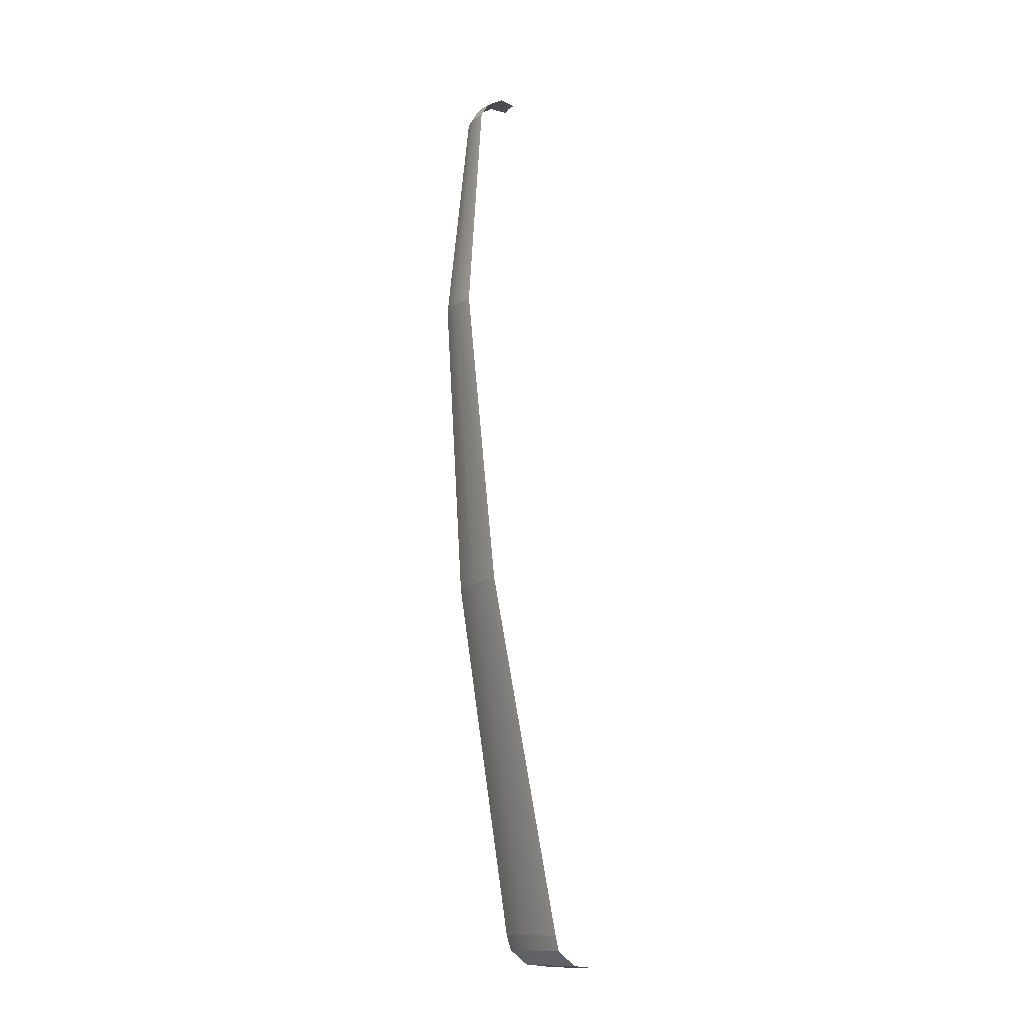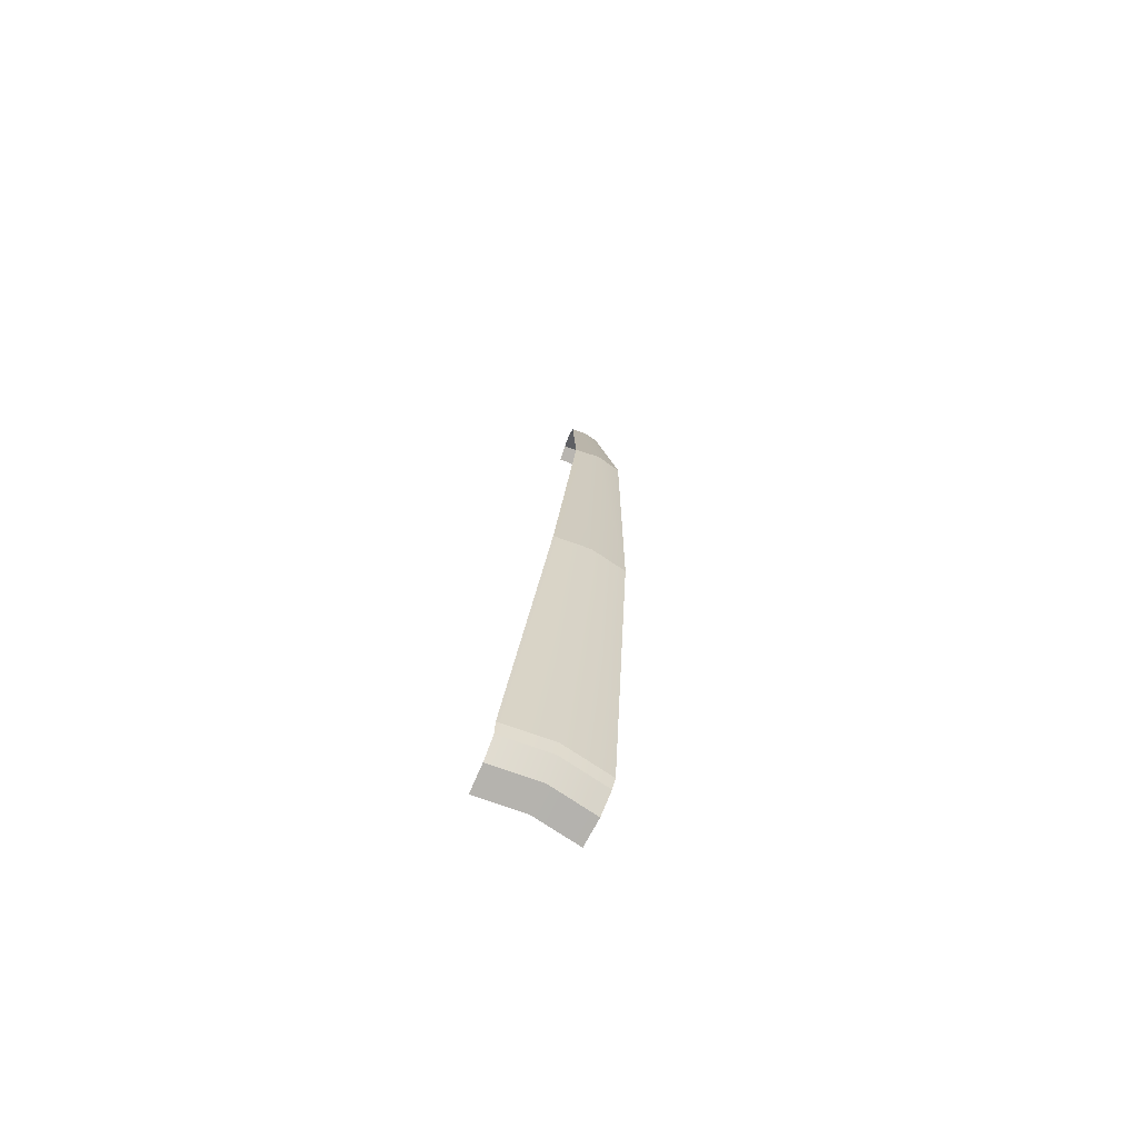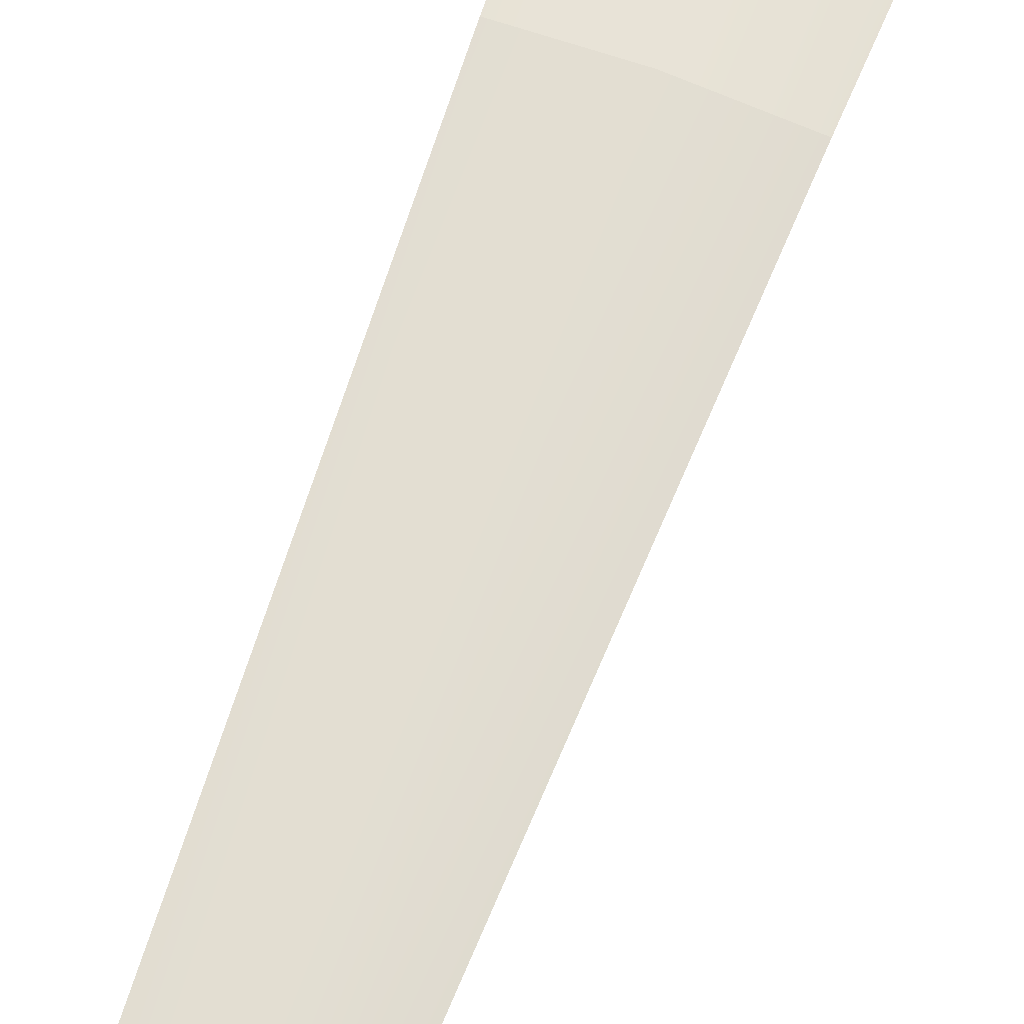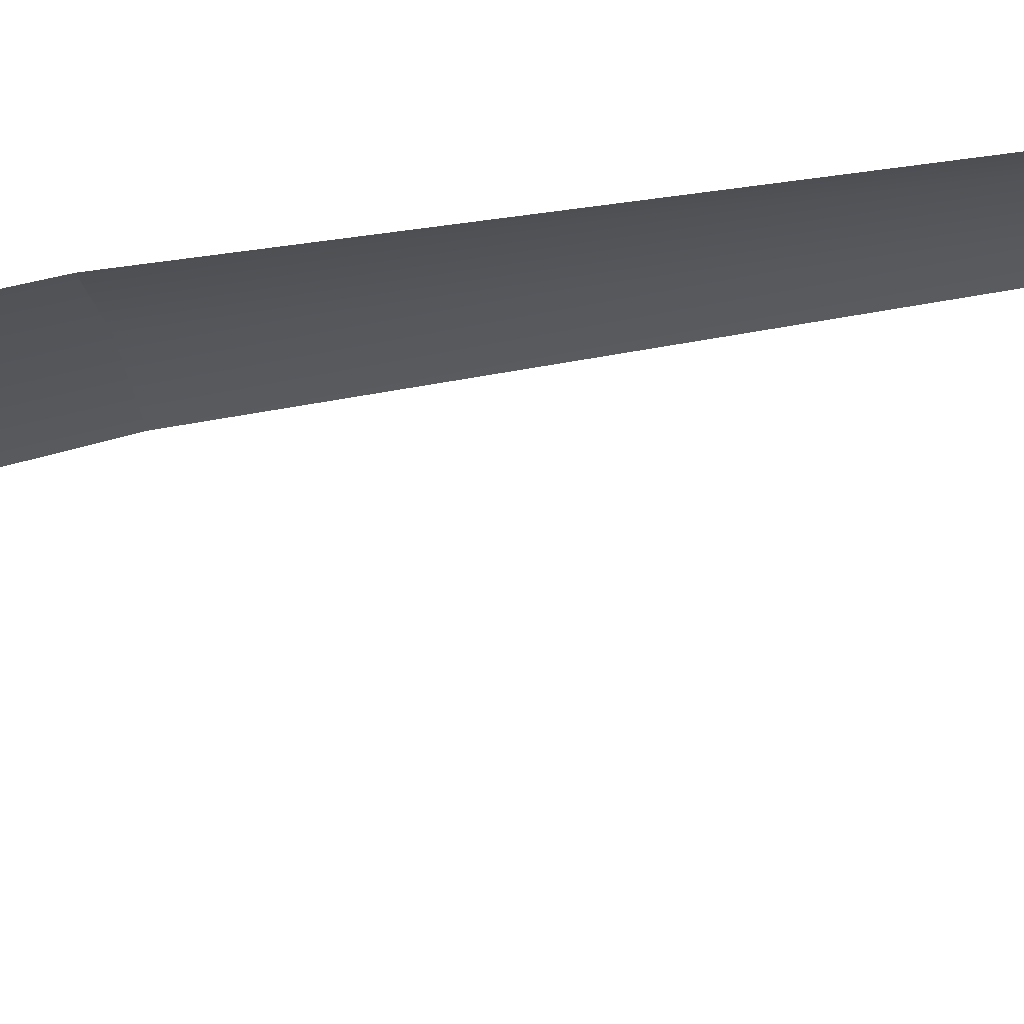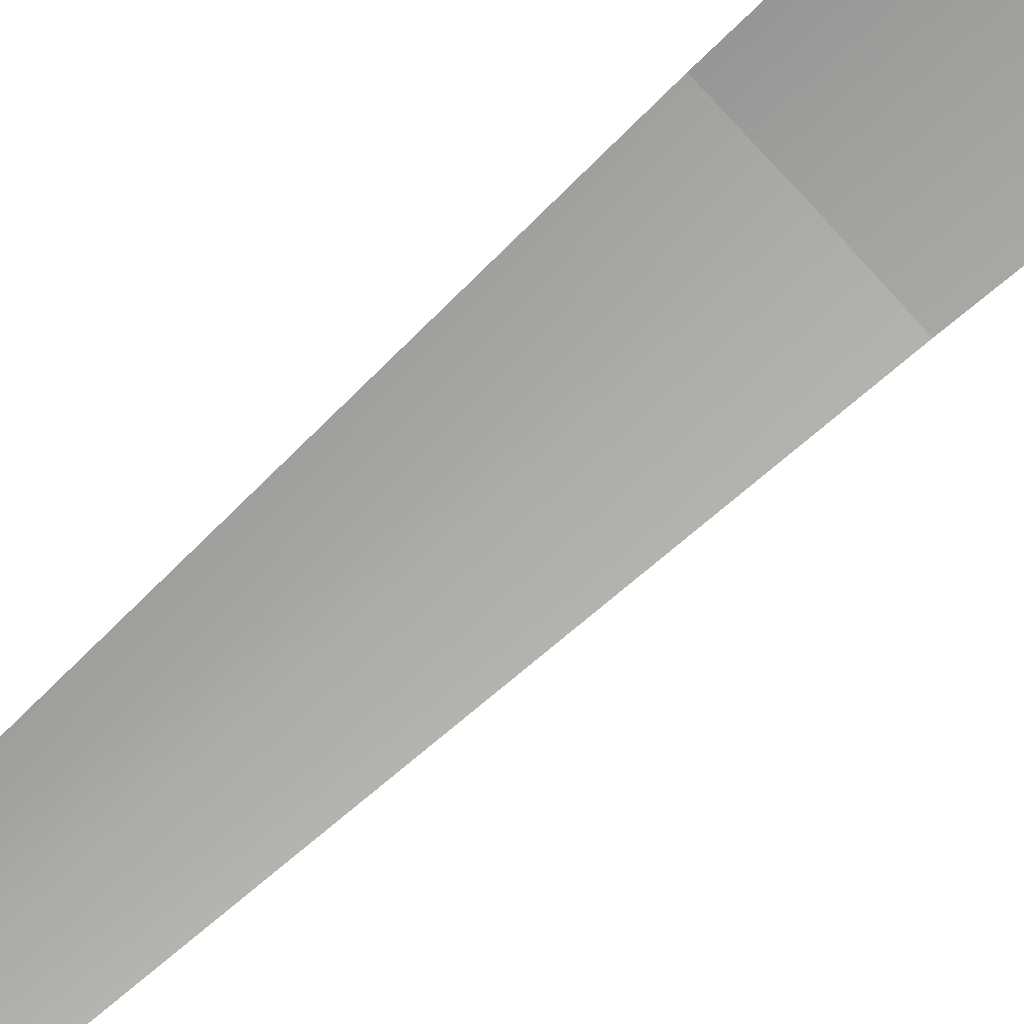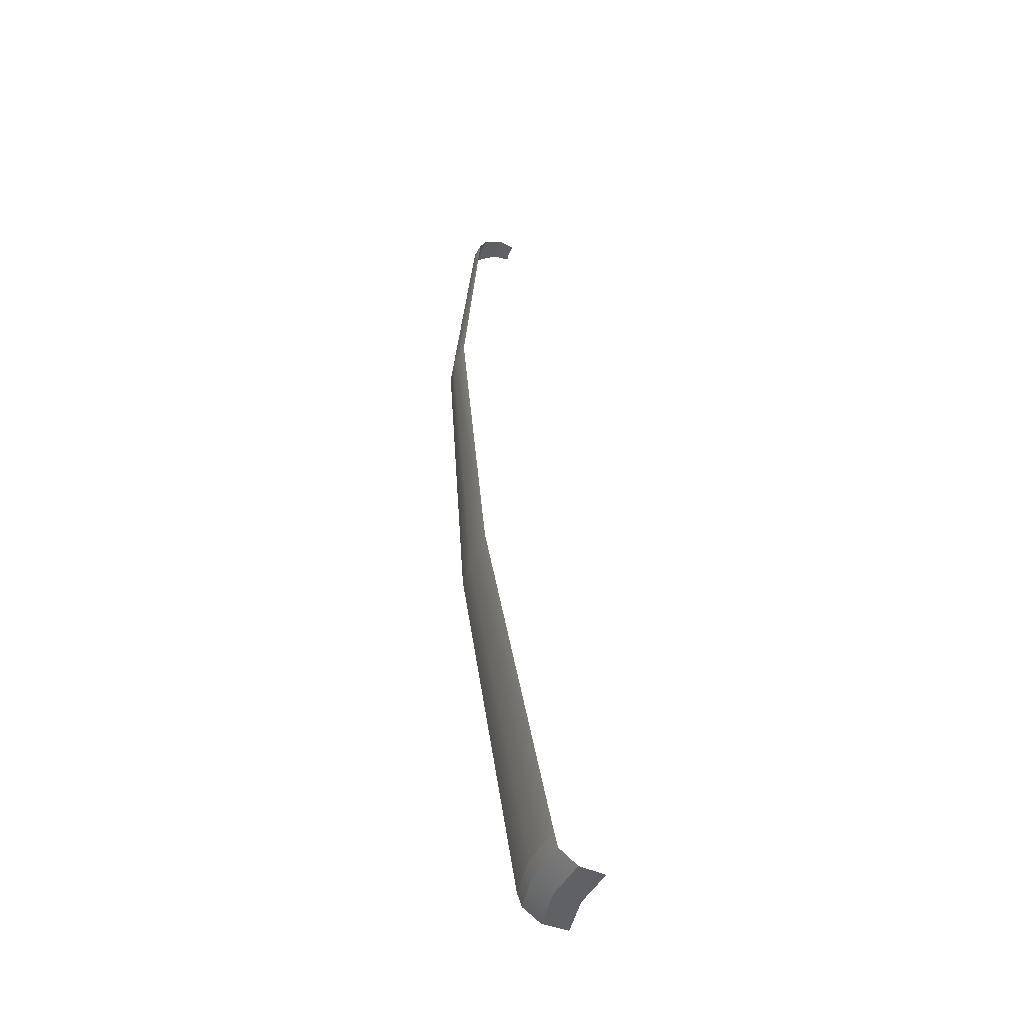
<metadata>
{"format":"obj","ext":"obj","renderer":"f3d","projection":"perspective","resolution":1024,"background":"white","views":[{"elev":-13.6,"azim":60.9,"up":"+Y"},{"elev":-74.7,"azim":-26.7,"up":"+Y"},{"elev":72.3,"azim":-159.8,"up":"+Z"},{"elev":-25.0,"azim":99.1,"up":"+Z"},{"elev":-79.7,"azim":-47.4,"up":"+Z"},{"elev":-45.7,"azim":71.2,"up":"+Y"}]}
</metadata>
<code>
o S.S._Dolphin_part.018
v -0.004858 1.294 0.02593
v -0.004792 1.26 0.08259
v 0.03704 1.26 0.07669
v 0.03704 1.26 0.07669
v -0.004792 1.26 0.08259
v 0.03818 1.221 0.09912
v -0.00472 1.221 0.1055
v -0.04662 1.26 0.07669
v -0.04763 1.221 0.09912
v -0.13 -1.39 -0.2308
v -0.1335 -1.383 -0.1561
v 0.003055 -1.39 -0.214
v 0.003055 -1.383 -0.1389
v 0.1361 -1.39 -0.2308
v 0.1396 -1.383 -0.1561
v -0.1335 -1.383 -0.1561
v 0.003055 -1.383 -0.1389
v -0.1355 -1.342 -0.1037
v 0.003055 -1.342 -0.08647
v 0.1396 -1.383 -0.1561
v 0.1416 -1.342 -0.1037
v -0.1355 -1.342 -0.1037
v 0.003055 -1.342 -0.08647
v -0.139 -1.299 -0.09188
v 0.003055 -1.299 -0.0742
v 0.1416 -1.342 -0.1037
v 0.1451 -1.299 -0.09188
v -0.139 -1.299 -0.09188
v 0.003055 -1.299 -0.0742
v -0.1023 -0.2822 0.08801
v 0.003055 -0.2822 0.1009
v 0.1451 -1.299 -0.09188
v 0.1084 -0.2822 0.08801
v -0.1023 -0.2822 0.08801
v 0.003055 -0.2822 0.1009
v -0.06811 0.5837 0.1591
v 0.003055 0.5837 0.17
v 0.1084 -0.2822 0.08801
v 0.07422 0.5837 0.1591
v 0.03818 1.221 0.09912
v -0.00472 1.221 0.1055
v 0.07422 0.5837 0.1591
v 0.003055 0.5837 0.17
v -0.04763 1.221 0.09912
v -0.06811 0.5837 0.1591
v -0.004858 1.288 -0.02209
v -0.004858 1.294 0.02593
v 0.02968 1.293 0.02285
v 0.02968 1.293 0.02285
v -0.0394 1.293 0.02286
v -0.04662 1.26 0.07669
v 0.02193 1.288 -0.0247
v -0.03164 1.288 -0.02468
v -0.0394 1.293 0.02286
f 1 2 3
f 4 5 6
f 6 5 7
f 5 8 7
f 7 8 9
f 10 11 12
f 11 13 12
f 12 13 14
f 13 15 14
f 16 17 18
f 18 17 19
f 17 20 19
f 19 20 21
f 22 23 24
f 24 23 25
f 23 26 25
f 25 26 27
f 28 29 30
f 30 29 31
f 29 32 31
f 31 32 33
f 34 35 36
f 36 35 37
f 35 38 37
f 37 38 39
f 40 41 42
f 42 41 43
f 41 44 43
f 43 44 45
f 46 47 48
f 3 49 1
f 1 50 51
f 51 2 1
f 48 52 46
f 46 53 54
f 54 47 46

</code>
